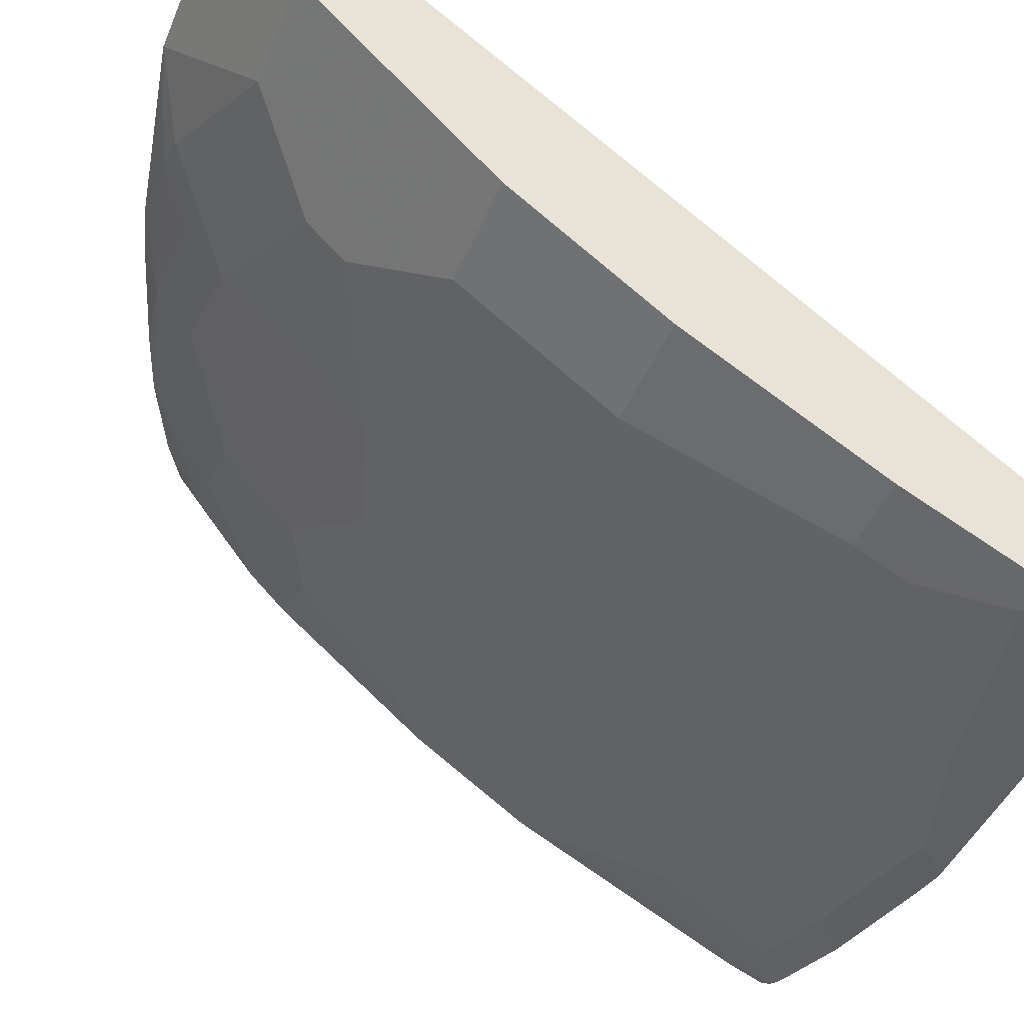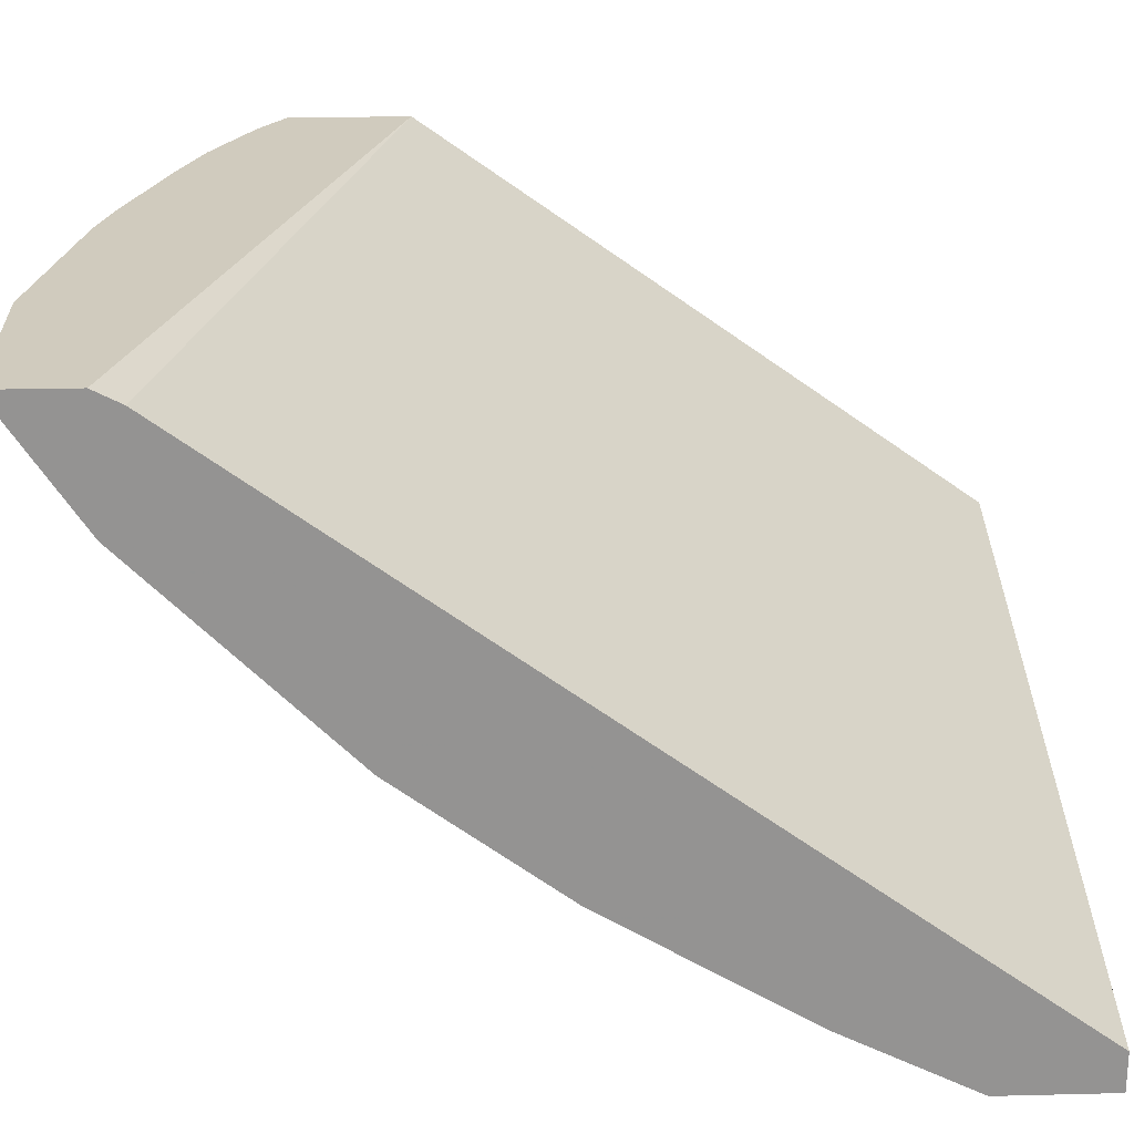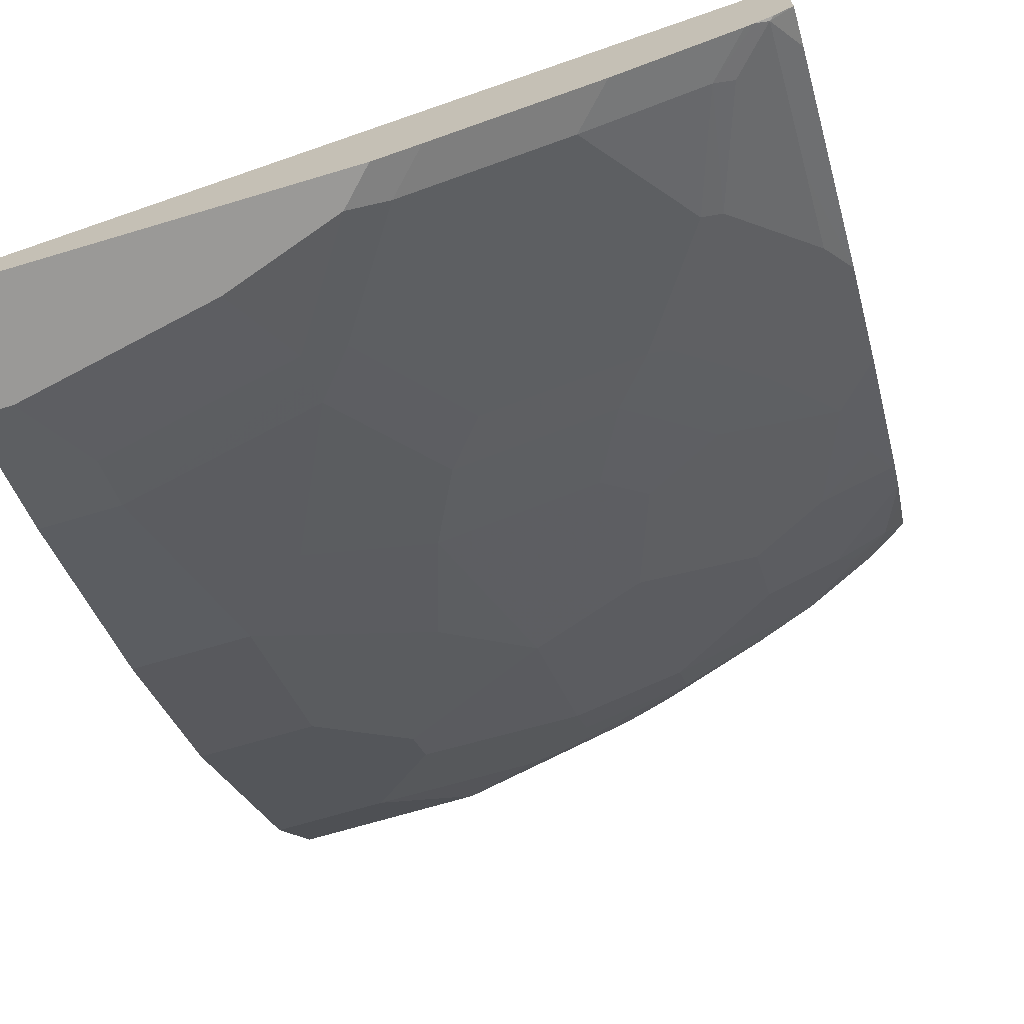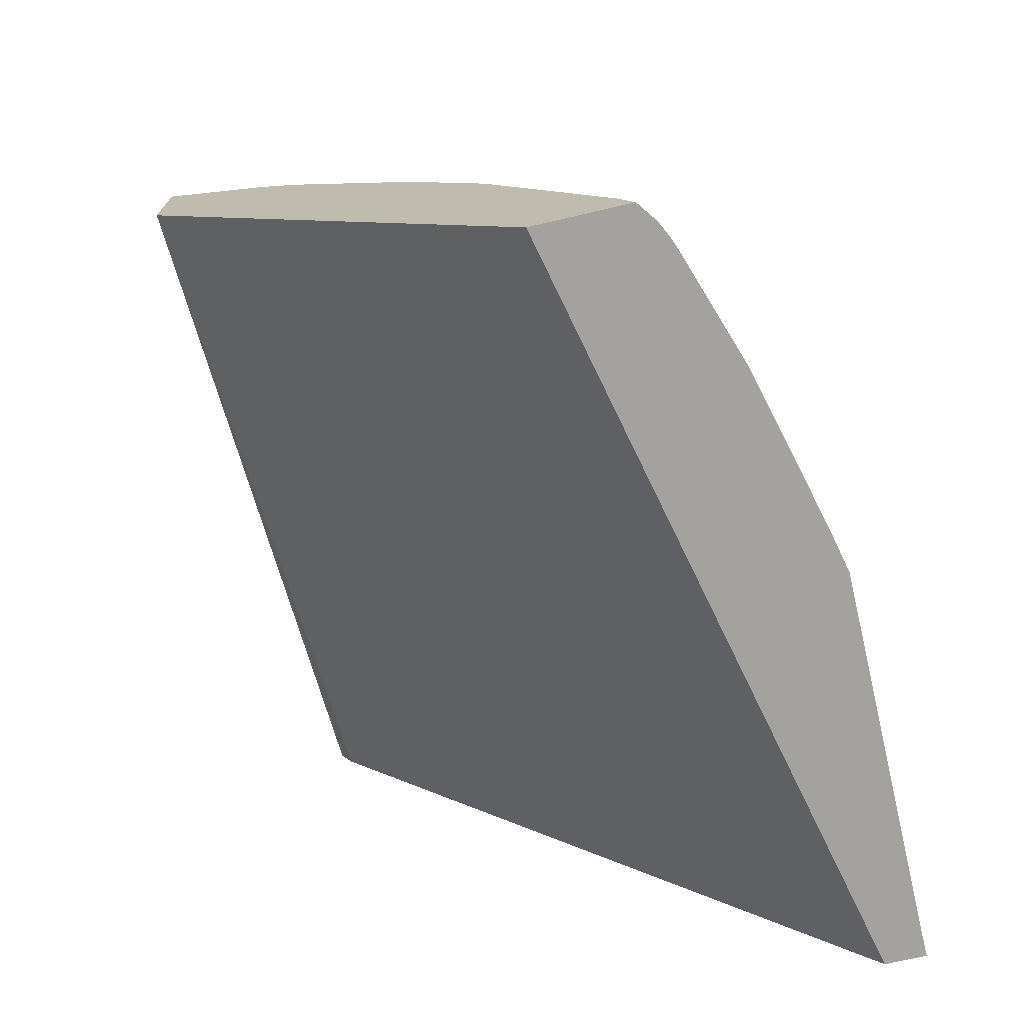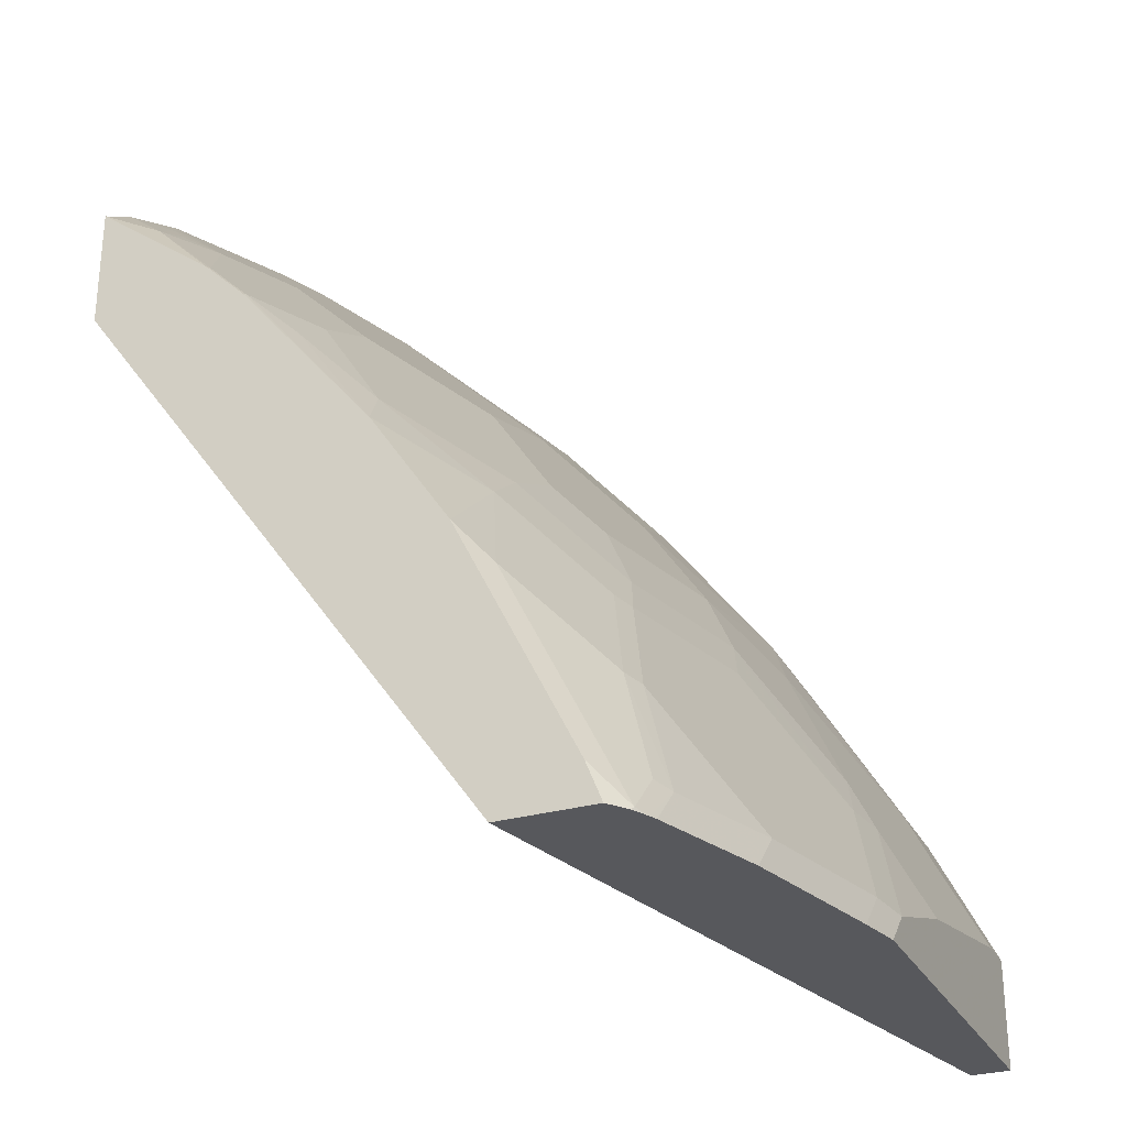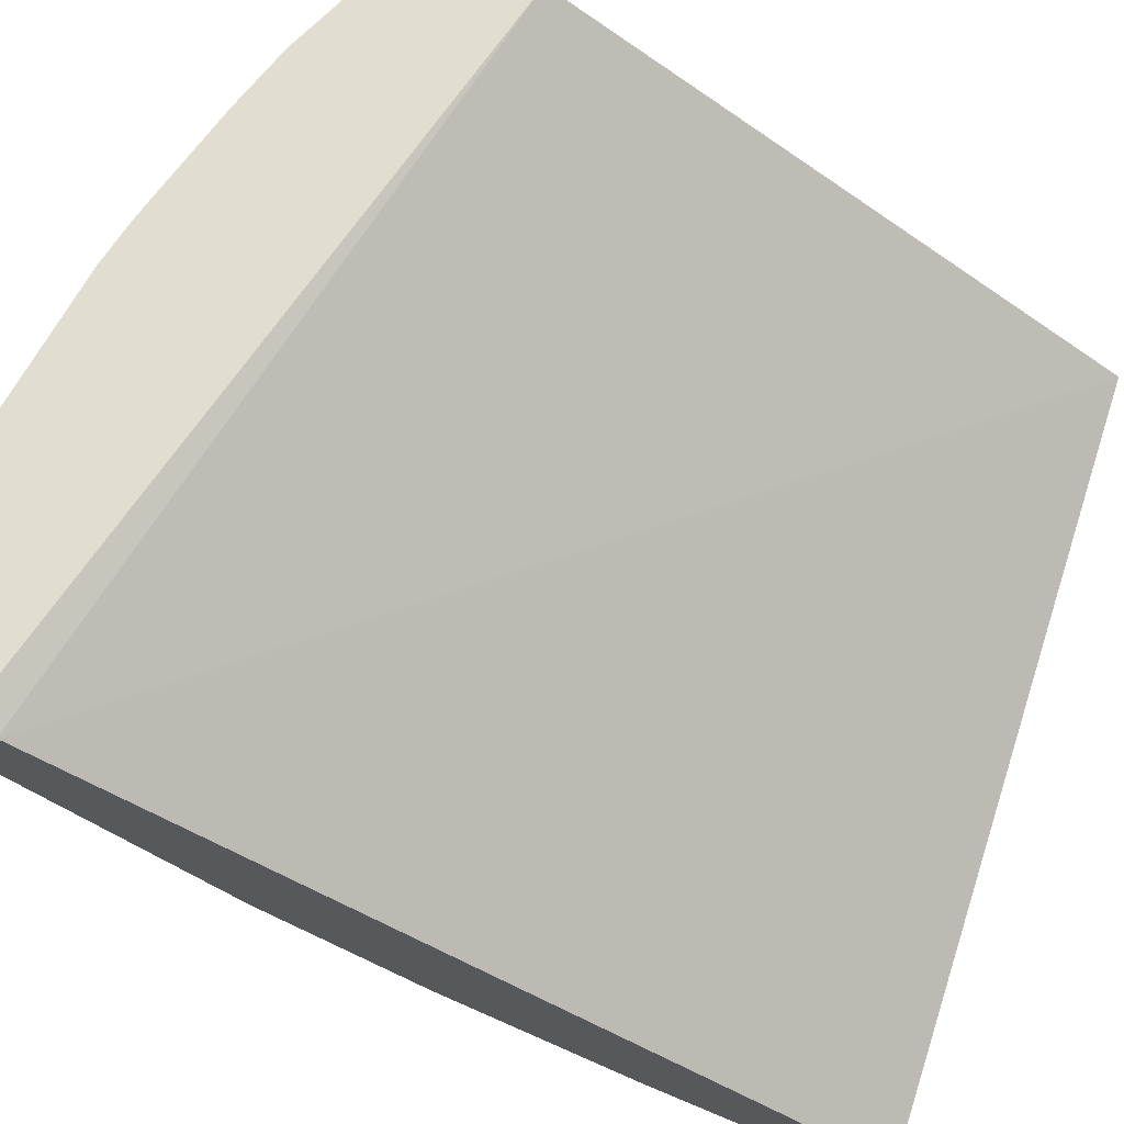
<metadata>
{"format":"obj","ext":"obj","renderer":"f3d","projection":"perspective","resolution":1024,"background":"white","views":[{"elev":-45.0,"azim":68.0,"up":"+Y"},{"elev":23.5,"azim":87.6,"up":"+Y"},{"elev":-68.9,"azim":-163.3,"up":"+Y"},{"elev":-72.6,"azim":-76.9,"up":"+Z"},{"elev":-28.8,"azim":-66.7,"up":"+Z"},{"elev":68.6,"azim":107.4,"up":"+Y"}]}
</metadata>
<code>
v -0.0001501 -0.04726 0.8201
v -0.1017 -0.04726 0.8201
v -0.0001501 -0.04745 0.8201
v -0.0001501 -0.04726 0.7795
v -0.1022 -0.04726 0.8201
v -0.1017 -0.04745 0.8201
v -0.0001501 -0.1085 0.7794
v -0.0001501 -0.05425 0.7659
v -0.388 -0.04726 0.6635
v -0.1525 -0.05085 0.8082
v -0.1627 -0.06102 0.8006
v -0.1423 -0.06779 0.7998
v -0.2038 -0.04726 0.7998
v -0.06101 -0.1085 0.7794
v -0.0001501 -0.1898 0.6981
v -0.0001501 -0.3457 0.3694
v -0.388 -0.2581 0.3694
v -0.388 -0.04726 0.7245
v -0.244 -0.06102 0.7803
v -0.183 -0.08136 0.7803
v -0.1627 -0.08813 0.7794
v -0.2302 -0.04726 0.7923
v -0.183 -0.1085 0.7591
v -0.1017 -0.1491 0.7387
v -0.1017 -0.1695 0.7184
v -0.08136 -0.1898 0.6981
v -0.0001501 -0.2101 0.6777
v -0.0001501 -0.366 0.3694
v -0.388 -0.307 0.3694
v -0.388 -0.08305 0.6968
v -0.3761 -0.07119 0.7167
v -0.3665 -0.04726 0.7386
v -0.2913 -0.04726 0.772
v -0.3253 -0.04745 0.7591
v -0.244 -0.08813 0.7591
v -0.183 -0.1695 0.6981
v -0.183 -0.1898 0.6777
v -0.1423 -0.2304 0.6371
v -0.06101 -0.2101 0.6777
v -0.0001501 -0.2711 0.5964
v -0.1999 -0.366 0.3694
v -0.0001501 -0.366 0.427
v -0.3783 -0.314 0.3694
v -0.3761 -0.3151 0.3711
v -0.388 -0.299 0.3893
v -0.388 -0.1079 0.6772
v -0.3457 -0.08813 0.7184
v -0.3558 -0.07119 0.7269
v -0.3457 -0.06102 0.7396
v -0.366 -0.04745 0.7387
v -0.3863 -0.1085 0.6777
v -0.3654 -0.04726 0.7391
v -0.3253 -0.04726 0.7592
v -0.3258 -0.04726 0.7589
v -0.305 -0.1085 0.7184
v -0.305 -0.1288 0.6981
v -0.244 -0.1695 0.6777
v -0.244 -0.1898 0.6574
v -0.1627 -0.2711 0.5761
v -0.06101 -0.2711 0.5964
v -0.0001501 -0.3321 0.4948
v -0.2228 -0.3609 0.3694
v -0.183 -0.366 0.3863
v -0.2033 -0.3609 0.3889
v -0.0001501 -0.3525 0.454
v -0.02035 -0.366 0.427
v -0.3695 -0.3185 0.3694
v -0.3457 -0.3202 0.3889
v -0.3558 -0.3151 0.3914
v -0.3355 -0.2948 0.4524
v -0.3761 -0.2948 0.4118
v -0.388 -0.2584 0.4706
v -0.388 -0.1282 0.6568
v -0.3457 -0.1085 0.6981
v -0.3863 -0.1288 0.6574
v -0.3457 -0.1491 0.6574
v -0.305 -0.1491 0.6777
v -0.2643 -0.2304 0.5964
v -0.244 -0.2507 0.5761
v -0.305 -0.2304 0.5761
v -0.183 -0.2914 0.5354
v -0.122 -0.3118 0.5151
v -0.1017 -0.2914 0.5558
v -0.0407 -0.3321 0.4948
v -0.3041 -0.3406 0.3694
v -0.122 -0.366 0.4067
v -0.1423 -0.3457 0.4473
v -0.1627 -0.3406 0.4499
v -0.2846 -0.3406 0.3889
v -0.2846 -0.2796 0.5109
v -0.0407 -0.3389 0.4812
v -0.0407 -0.3457 0.4677
v -0.3651 -0.3202 0.3694
v -0.3253 -0.2999 0.4499
v -0.3761 -0.2745 0.4524
v -0.2948 -0.2745 0.5134
v -0.3355 -0.2338 0.5541
v -0.3761 -0.2541 0.4931
v -0.388 -0.238 0.5113
v -0.388 -0.1974 0.5723
v -0.3761 -0.1525 0.6354
v -0.366 -0.1898 0.5964
v -0.2643 -0.2711 0.5354
v -0.2033 -0.2999 0.5109
v -0.1423 -0.3321 0.4745
v -0.1423 -0.3389 0.4609
f 57 77 58
f 58 79 59
f 58 78 79
f 58 77 80
f 63 88 64
f 55 74 56
f 51 76 74
f 58 80 78
f 51 75 76
f 56 74 77
f 59 79 103
f 63 86 87
f 59 81 82
f 59 82 83
f 59 83 60
f 60 83 84
f 61 84 91
f 61 91 65
f 62 64 89
f 62 89 85
f 63 87 88
f 51 73 75
f 59 103 81
f 49 52 50
f 36 77 57
f 47 51 74
f 64 88 90
f 35 55 56
f 36 56 77
f 36 57 58
f 36 58 37
f 37 58 59
f 37 59 38
f 38 60 39
f 38 59 60
f 40 60 84
f 47 74 55
f 40 84 61
f 41 64 62
f 42 65 66
f 43 67 44
f 44 67 68
f 44 68 69
f 44 69 70
f 44 70 71
f 45 71 72
f 46 73 51
f 47 49 48
f 41 63 64
f 64 90 89
f 97 102 100
f 66 91 92
f 81 103 90
f 81 90 104
f 81 104 88
f 81 88 105
f 81 105 82
f 82 105 84
f 82 84 83
f 84 105 106
f 84 106 91
f 86 92 87
f 80 102 97
f 87 92 106
f 88 106 105
f 88 104 90
f 89 90 94
f 90 103 96
f 91 106 92
f 95 98 99
f 97 100 99
f 97 99 98
f 100 102 101
f 35 47 55
f 87 106 88
f 80 96 103
f 80 97 96
f 79 80 103
f 66 92 86
f 67 93 68
f 68 93 85
f 68 85 89
f 68 89 94
f 68 94 70
f 68 70 69
f 70 95 71
f 70 94 90
f 70 90 96
f 70 96 97
f 70 97 98
f 70 98 95
f 71 95 99
f 71 99 72
f 73 100 75
f 74 76 77
f 75 100 101
f 75 101 76
f 76 101 102
f 76 102 80
f 76 80 77
f 78 80 79
f 65 91 66
f 34 47 35
f 44 71 45
f 34 52 49
f 4 8 9
f 5 10 11
f 5 11 12
f 5 12 6
f 5 13 10
f 6 12 14
f 7 14 26
f 7 26 15
f 8 16 17
f 8 17 9
f 3 14 7
f 9 29 45
f 9 72 99
f 9 99 100
f 9 100 73
f 9 73 46
f 9 46 30
f 9 30 18
f 10 13 11
f 11 13 19
f 11 19 20
f 11 20 23
f 9 45 72
f 3 6 14
f 2 5 6
f 1 5 2
f 1 2 6
f 1 6 3
f 1 3 7
f 1 7 15
f 1 15 27
f 1 27 40
f 1 40 61
f 1 61 65
f 1 65 42
f 1 42 28
f 1 28 16
f 1 16 8
f 1 8 4
f 1 4 9
f 1 9 18
f 1 18 32
f 1 32 52
f 1 52 54
f 1 54 53
f 1 53 33
f 1 33 22
f 1 22 13
f 1 13 5
f 11 23 21
f 11 21 12
f 9 17 29
f 13 22 19
f 25 37 26
f 26 37 38
f 34 49 47
f 26 38 39
f 27 39 60
f 27 60 40
f 28 42 66
f 28 66 86
f 28 86 63
f 28 63 41
f 29 43 44
f 29 44 45
f 12 21 14
f 31 47 48
f 31 48 49
f 31 49 50
f 31 50 32
f 31 46 51
f 31 51 47
f 32 50 52
f 33 53 34
f 34 53 54
f 34 54 52
f 25 36 37
f 24 36 25
f 30 46 31
f 23 56 36
f 23 36 24
f 14 21 23
f 14 23 24
f 14 24 25
f 14 25 26
f 15 26 39
f 16 28 41
f 16 41 62
f 16 62 85
f 16 85 93
f 16 93 67
f 15 39 27
f 19 34 35
f 16 43 29
f 16 29 17
f 18 30 31
f 18 31 32
f 19 22 33
f 19 33 34
f 23 35 56
f 19 35 23
f 19 23 20
f 16 67 43

</code>
